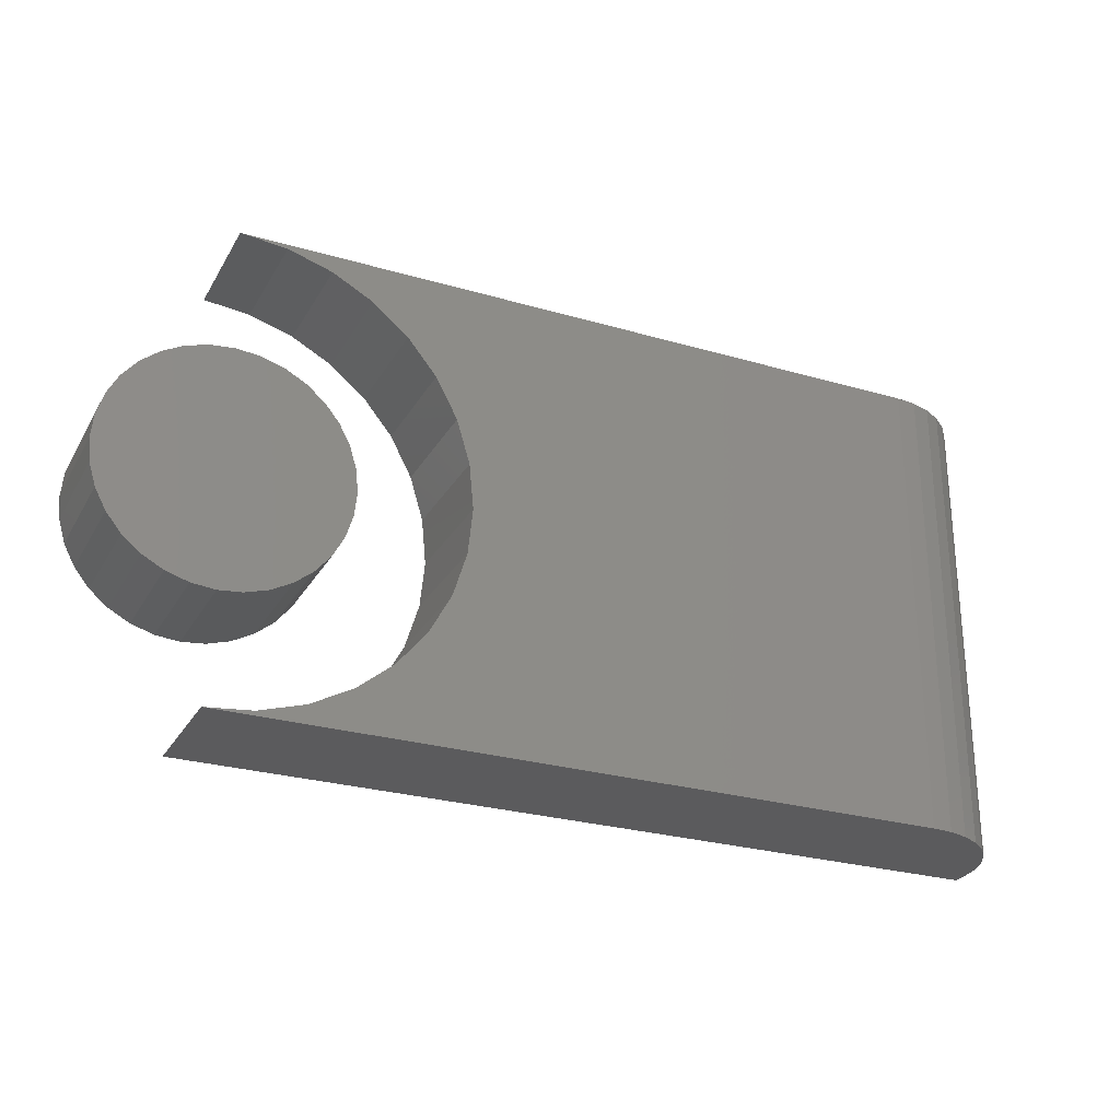
<metadata>
{"format":"stl","ext":"stl","renderer":"f3d","projection":"perspective","resolution":1024,"background":"white","views":[{"elev":-26.9,"azim":-24.4,"up":"+Y"}]}
</metadata>
<code>
# stl→obj: 374 verts, 740 faces
v 0.2266 -0.2422 0.125
v -0.3351 0.1748 0.125
v -0.3047 0.1378 0.125
v -0.2822 0.09552 0.125
v -0.2683 0.04971 0.125
v -0.2636 0.002056 0.125
v -0.2683 -0.04559 0.125
v -0.2822 -0.09141 0.125
v -0.3047 -0.1336 0.125
v -0.3351 -0.1707 0.125
v -0.3721 -0.201 0.125
v -0.4143 -0.2236 0.125
v -0.4602 -0.2375 0.125
v -0.5078 -0.2422 0.125
v 0.2266 0.2463 0.125
v -0.5078 0.2463 0.125
v -0.4602 0.2416 0.125
v -0.4143 0.2277 0.125
v -0.3721 0.2051 0.125
v 0.2479 0.2463 0.1229
v 0.2684 0.2463 0.1167
v 0.2873 0.2463 0.1066
v 0.3039 0.2463 0.09296
v 0.3175 0.2463 0.07639
v 0.3276 0.2463 0.05748
v 0.3338 0.2463 0.03696
v 0.3359 0.2463 0.01562
v 0.3359 0.2463 0
v -0.5078 0.2463 0
v 0.3359 -0.2422 0.01562
v 0.3359 -0.2422 0
v 0.3338 -0.2422 0.03696
v 0.3276 -0.2422 0.05748
v 0.3175 -0.2422 0.07639
v 0.3039 -0.2422 0.09296
v 0.2873 -0.2422 0.1066
v 0.2684 -0.2422 0.1167
v 0.2479 -0.2422 0.1229
v -0.5078 -0.2422 0
v -0.4602 -0.2375 0
v -0.4143 -0.2236 0
v -0.3721 -0.201 0
v -0.3351 -0.1707 0
v -0.3047 -0.1336 0
v -0.2822 -0.09141 0
v -0.2683 -0.04559 0
v -0.2636 0.002056 0
v -0.2683 0.04971 0
v -0.2822 0.09552 0
v -0.3047 0.1378 0
v -0.3351 0.1748 0
v -0.3721 0.2051 0
v -0.4143 0.2277 0
v -0.4602 0.2416 0
v -0.5026 0.11 0
v -0.4799 0.1078 0
v -0.5254 0.1078 0
v -0.5472 0.1012 0
v -0.458 0.1012 0
v -0.5674 0.09039 0
v -0.4379 0.09039 0
v -0.458 -0.1142 0
v -0.5472 -0.1142 0
v -0.4379 -0.1034 0
v -0.5254 -0.1208 0
v -0.4799 -0.1208 0
v -0.5026 -0.123 0
v -0.5674 -0.1034 0
v -0.585 -0.0889 0
v -0.4202 -0.0889 0
v -0.5995 -0.07124 0
v -0.4057 -0.07124 0
v -0.6103 -0.05109 0
v -0.395 -0.05109 0
v -0.6169 -0.02923 0
v -0.3883 -0.02923 0
v -0.6192 -0.006497 0
v -0.3861 -0.006497 0
v -0.6169 0.01624 0
v -0.3883 0.01624 0
v -0.6103 0.0381 0
v -0.395 0.0381 0
v -0.5995 0.05824 0
v -0.4057 0.05824 0
v -0.585 0.0759 0
v -0.4202 0.0759 0
v -0.3783 -0.006497 0.007812
v -0.3783 -0.006497 0.125
v -0.3807 -0.03075 0.007812
v -0.3807 -0.03075 0.125
v -0.3878 -0.05408 0.007812
v -0.3878 -0.05408 0.125
v -0.3992 -0.07558 0.007812
v -0.3992 -0.07558 0.125
v -0.4147 -0.09442 0.007812
v -0.4147 -0.09442 0.125
v -0.4336 -0.1099 0.007812
v -0.4336 -0.1099 0.125
v -0.455 -0.1214 0.007812
v -0.455 -0.1214 0.125
v -0.4784 -0.1284 0.007812
v -0.4784 -0.1284 0.125
v -0.5026 -0.1308 0.007812
v -0.5026 -0.1308 0.125
v -0.5269 -0.1284 0.007812
v -0.5269 -0.1284 0.125
v -0.5502 -0.1214 0.007812
v -0.5502 -0.1214 0.125
v -0.5717 -0.1099 0.007812
v -0.5717 -0.1099 0.125
v -0.5906 -0.09442 0.007812
v -0.5906 -0.09442 0.125
v -0.606 -0.07558 0.007812
v -0.606 -0.07558 0.125
v -0.6175 -0.05408 0.007812
v -0.6175 -0.05408 0.125
v -0.6246 -0.03075 0.007812
v -0.6246 -0.03075 0.125
v -0.627 -0.006497 0.007812
v -0.627 -0.006497 0.125
v -0.6246 0.01776 0.007812
v -0.6246 0.01776 0.125
v -0.6175 0.04109 0.007812
v -0.6175 0.04109 0.125
v -0.606 0.06258 0.007812
v -0.606 0.06258 0.125
v -0.5906 0.08143 0.007812
v -0.5906 0.08143 0.125
v -0.5717 0.09689 0.007812
v -0.5717 0.09689 0.125
v -0.5502 0.1084 0.007812
v -0.5502 0.1084 0.125
v -0.5269 0.1155 0.007812
v -0.5269 0.1155 0.125
v -0.5026 0.1178 0.007812
v -0.5026 0.1178 0.125
v -0.4784 0.1155 0.007812
v -0.4784 0.1155 0.125
v -0.455 0.1084 0.007812
v -0.455 0.1084 0.125
v -0.4336 0.09689 0.007812
v -0.4336 0.09689 0.125
v -0.4147 0.08143 0.007812
v -0.4147 0.08143 0.125
v -0.3992 0.06258 0.007812
v -0.3992 0.06258 0.125
v -0.3878 0.04109 0.007812
v -0.3878 0.04109 0.125
v -0.3807 0.01776 0.007812
v -0.3807 0.01776 0.125
v -0.3784 -0.006497 0.006288
v -0.3808 -0.03073 0.006288
v -0.3789 -0.006497 0.004823
v -0.3813 -0.03064 0.004823
v -0.3796 -0.006497 0.003472
v -0.382 -0.0305 0.003472
v -0.3806 -0.006497 0.002288
v -0.3829 -0.03031 0.002288
v -0.3818 -0.006497 0.001317
v -0.3841 -0.03008 0.001317
v -0.3831 -0.006497 0.0005947
v -0.3854 -0.02981 0.0005947
v -0.3846 -0.006497 0.0001501
v -0.3868 -0.02953 0.0001501
v -0.6244 -0.03073 0.006288
v -0.6268 -0.006497 0.006288
v -0.624 -0.03064 0.004823
v -0.6264 -0.006497 0.004823
v -0.6233 -0.0305 0.003472
v -0.6257 -0.006497 0.003472
v -0.6223 -0.03031 0.002288
v -0.6247 -0.006497 0.002288
v -0.6212 -0.03008 0.001317
v -0.6235 -0.006497 0.001317
v -0.6199 -0.02981 0.0005947
v -0.6222 -0.006497 0.0005947
v -0.6184 -0.02953 0.0001501
v -0.6207 -0.006497 0.0001501
v -0.6174 -0.05402 0.006288
v -0.617 -0.05385 0.004823
v -0.6163 -0.05358 0.003472
v -0.6154 -0.0532 0.002288
v -0.6143 -0.05275 0.001317
v -0.6131 -0.05223 0.0005947
v -0.6117 -0.05167 0.0001501
v -0.6059 -0.07549 0.006288
v -0.6055 -0.07525 0.004823
v -0.6049 -0.07485 0.003472
v -0.6041 -0.07431 0.002288
v -0.6031 -0.07365 0.001317
v -0.602 -0.0729 0.0005947
v -0.6008 -0.07208 0.0001501
v -0.5904 -0.09431 0.006288
v -0.5901 -0.094 0.004823
v -0.5896 -0.09349 0.003472
v -0.5889 -0.0928 0.002288
v -0.5881 -0.09196 0.001317
v -0.5871 -0.09101 0.0005947
v -0.5861 -0.08997 0.0001501
v -0.5716 -0.1098 0.006288
v -0.5714 -0.1094 0.004823
v -0.571 -0.1088 0.003472
v -0.5704 -0.108 0.002288
v -0.5698 -0.107 0.001317
v -0.569 -0.1059 0.0005947
v -0.5682 -0.1047 0.0001501
v -0.5502 -0.1212 0.006288
v -0.55 -0.1208 0.004823
v -0.5497 -0.1202 0.003472
v -0.5493 -0.1193 0.002288
v -0.5489 -0.1182 0.001317
v -0.5484 -0.1169 0.0005947
v -0.5478 -0.1156 0.0001501
v -0.5269 -0.1283 0.006288
v -0.5268 -0.1279 0.004823
v -0.5266 -0.1272 0.003472
v -0.5264 -0.1262 0.002288
v -0.5262 -0.125 0.001317
v -0.5259 -0.1237 0.0005947
v -0.5257 -0.1223 0.0001501
v -0.5026 -0.1307 0.006288
v -0.5026 -0.1302 0.004823
v -0.5026 -0.1295 0.003472
v -0.5026 -0.1286 0.002288
v -0.5026 -0.1274 0.001317
v -0.5026 -0.126 0.0005947
v -0.5026 -0.1246 0.0001501
v -0.4784 -0.1283 0.006288
v -0.4785 -0.1279 0.004823
v -0.4786 -0.1272 0.003472
v -0.4788 -0.1262 0.002288
v -0.4791 -0.125 0.001317
v -0.4793 -0.1237 0.0005947
v -0.4796 -0.1223 0.0001501
v -0.4551 -0.1212 0.006288
v -0.4553 -0.1208 0.004823
v -0.4556 -0.1202 0.003472
v -0.4559 -0.1193 0.002288
v -0.4564 -0.1182 0.001317
v -0.4569 -0.1169 0.0005947
v -0.4575 -0.1156 0.0001501
v -0.4336 -0.1098 0.006288
v -0.4339 -0.1094 0.004823
v -0.4343 -0.1088 0.003472
v -0.4348 -0.108 0.002288
v -0.4355 -0.107 0.001317
v -0.4362 -0.1059 0.0005947
v -0.437 -0.1047 0.0001501
v -0.4148 -0.09431 0.006288
v -0.4151 -0.094 0.004823
v -0.4156 -0.09349 0.003472
v -0.4163 -0.0928 0.002288
v -0.4172 -0.09196 0.001317
v -0.4181 -0.09101 0.0005947
v -0.4192 -0.08997 0.0001501
v -0.3994 -0.07549 0.006288
v -0.3997 -0.07525 0.004823
v -0.4003 -0.07485 0.003472
v -0.4011 -0.07431 0.002288
v -0.4021 -0.07365 0.001317
v -0.4033 -0.0729 0.0005947
v -0.4045 -0.07208 0.0001501
v -0.3879 -0.05402 0.006288
v -0.3883 -0.05385 0.004823
v -0.389 -0.05358 0.003472
v -0.3899 -0.0532 0.002288
v -0.391 -0.05275 0.001317
v -0.3922 -0.05223 0.0005947
v -0.3936 -0.05167 0.0001501
v -0.6244 0.01773 0.006288
v -0.624 0.01765 0.004823
v -0.6233 0.0175 0.003472
v -0.6223 0.01731 0.002288
v -0.6212 0.01708 0.001317
v -0.6199 0.01682 0.0005947
v -0.6184 0.01653 0.0001501
v -0.3808 0.01773 0.006288
v -0.3813 0.01765 0.004823
v -0.382 0.0175 0.003472
v -0.3829 0.01731 0.002288
v -0.3841 0.01708 0.001317
v -0.3854 0.01682 0.0005947
v -0.3868 0.01653 0.0001501
v -0.3879 0.04103 0.006288
v -0.3883 0.04086 0.004823
v -0.389 0.04058 0.003472
v -0.3899 0.04021 0.002288
v -0.391 0.03976 0.001317
v -0.3922 0.03924 0.0005947
v -0.3936 0.03868 0.0001501
v -0.3994 0.0625 0.006288
v -0.3997 0.06225 0.004823
v -0.4003 0.06185 0.003472
v -0.4011 0.06131 0.002288
v -0.4021 0.06066 0.001317
v -0.4033 0.0599 0.0005947
v -0.4045 0.05909 0.0001501
v -0.4148 0.08132 0.006288
v -0.4151 0.08101 0.004823
v -0.4156 0.0805 0.003472
v -0.4163 0.07981 0.002288
v -0.4172 0.07897 0.001317
v -0.4181 0.07802 0.0005947
v -0.4192 0.07698 0.0001501
v -0.4336 0.09677 0.006288
v -0.4339 0.0964 0.004823
v -0.4343 0.0958 0.003472
v -0.4348 0.09499 0.002288
v -0.4355 0.094 0.001317
v -0.4362 0.09288 0.0005947
v -0.437 0.09166 0.0001501
v -0.4551 0.1082 0.006288
v -0.4553 0.1078 0.004823
v -0.4556 0.1072 0.003472
v -0.4559 0.1063 0.002288
v -0.4564 0.1052 0.001317
v -0.4569 0.1039 0.0005947
v -0.4575 0.1026 0.0001501
v -0.4784 0.1153 0.006288
v -0.4785 0.1149 0.004823
v -0.4786 0.1142 0.003472
v -0.4788 0.1132 0.002288
v -0.4791 0.1121 0.001317
v -0.4793 0.1107 0.0005947
v -0.4796 0.1093 0.0001501
v -0.5026 0.1177 0.006288
v -0.5026 0.1173 0.004823
v -0.5026 0.1165 0.003472
v -0.5026 0.1156 0.002288
v -0.5026 0.1144 0.001317
v -0.5026 0.113 0.0005947
v -0.5026 0.1116 0.0001501
v -0.5269 0.1153 0.006288
v -0.5268 0.1149 0.004823
v -0.5266 0.1142 0.003472
v -0.5264 0.1132 0.002288
v -0.5262 0.1121 0.001317
v -0.5259 0.1107 0.0005947
v -0.5257 0.1093 0.0001501
v -0.5502 0.1082 0.006288
v -0.55 0.1078 0.004823
v -0.5497 0.1072 0.003472
v -0.5493 0.1063 0.002288
v -0.5489 0.1052 0.001317
v -0.5484 0.1039 0.0005947
v -0.5478 0.1026 0.0001501
v -0.5716 0.09677 0.006288
v -0.5714 0.0964 0.004823
v -0.571 0.0958 0.003472
v -0.5704 0.09499 0.002288
v -0.5698 0.094 0.001317
v -0.569 0.09288 0.0005947
v -0.5682 0.09166 0.0001501
v -0.5904 0.08132 0.006288
v -0.5901 0.08101 0.004823
v -0.5896 0.0805 0.003472
v -0.5889 0.07981 0.002288
v -0.5881 0.07897 0.001317
v -0.5871 0.07802 0.0005947
v -0.5861 0.07698 0.0001501
v -0.6059 0.0625 0.006288
v -0.6055 0.06225 0.004823
v -0.6049 0.06185 0.003472
v -0.6041 0.06131 0.002288
v -0.6031 0.06066 0.001317
v -0.602 0.0599 0.0005947
v -0.6008 0.05909 0.0001501
v -0.6174 0.04103 0.006288
v -0.617 0.04086 0.004823
v -0.6163 0.04058 0.003472
v -0.6154 0.04021 0.002288
v -0.6143 0.03976 0.001317
v -0.6131 0.03924 0.0005947
v -0.6117 0.03868 0.0001501
f 1 2 3
f 1 3 4
f 1 4 5
f 1 5 6
f 1 6 7
f 1 7 8
f 1 8 9
f 1 9 10
f 1 10 11
f 1 11 12
f 1 12 13
f 1 13 14
f 15 16 17
f 15 17 18
f 15 18 19
f 15 19 2
f 15 2 1
f 15 20 21
f 15 21 22
f 15 22 23
f 15 23 24
f 15 24 25
f 15 25 26
f 15 26 27
f 15 27 28
f 15 28 29
f 15 29 16
f 30 31 27
f 27 31 28
f 31 30 32
f 31 32 33
f 31 33 34
f 31 34 35
f 31 35 36
f 31 36 37
f 31 37 38
f 31 38 1
f 31 1 14
f 31 14 39
f 30 27 32
f 32 27 26
f 32 26 33
f 33 26 25
f 33 25 34
f 34 25 24
f 34 24 35
f 35 24 23
f 35 23 36
f 36 23 22
f 36 22 37
f 37 22 21
f 37 21 38
f 38 21 20
f 38 20 1
f 1 20 15
f 31 39 40
f 31 40 41
f 31 41 42
f 31 42 43
f 31 43 44
f 31 44 45
f 31 45 46
f 31 46 47
f 31 47 48
f 31 48 49
f 31 49 50
f 31 50 51
f 28 31 51
f 28 51 52
f 28 52 53
f 28 53 54
f 28 54 29
f 47 5 48
f 48 5 4
f 48 4 49
f 49 4 3
f 49 3 50
f 50 3 2
f 50 2 51
f 51 2 19
f 51 19 52
f 52 19 18
f 52 18 53
f 53 18 17
f 53 17 54
f 54 17 16
f 54 16 29
f 5 47 6
f 6 47 46
f 6 46 7
f 7 46 45
f 7 45 8
f 8 45 44
f 8 44 9
f 9 44 43
f 9 43 10
f 10 43 42
f 10 42 11
f 11 42 41
f 11 41 12
f 12 41 40
f 12 40 13
f 13 40 39
f 13 39 14
f 55 56 57
f 58 57 56
f 59 58 56
f 60 58 59
f 61 60 59
f 62 63 64
f 65 63 62
f 66 65 62
f 67 65 66
f 63 68 64
f 64 68 69
f 64 69 70
f 70 69 71
f 70 71 72
f 72 71 73
f 72 73 74
f 74 73 75
f 74 75 76
f 76 75 77
f 76 77 78
f 78 77 79
f 78 79 80
f 80 79 81
f 80 81 82
f 82 81 83
f 82 83 84
f 84 83 85
f 84 85 86
f 86 85 60
f 86 60 61
f 87 88 89
f 89 88 90
f 89 90 91
f 91 90 92
f 91 92 93
f 93 92 94
f 93 94 95
f 95 94 96
f 95 96 97
f 97 96 98
f 97 98 99
f 99 98 100
f 99 100 101
f 101 100 102
f 101 102 103
f 103 102 104
f 103 104 105
f 105 104 106
f 105 106 107
f 107 106 108
f 107 108 109
f 109 108 110
f 109 110 111
f 111 110 112
f 111 112 113
f 113 112 114
f 113 114 115
f 115 114 116
f 115 116 117
f 117 116 118
f 117 118 119
f 119 118 120
f 119 120 121
f 121 120 122
f 121 122 123
f 123 122 124
f 123 124 125
f 125 124 126
f 125 126 127
f 127 126 128
f 127 128 129
f 129 128 130
f 129 130 131
f 131 130 132
f 131 132 133
f 133 132 134
f 133 134 135
f 135 134 136
f 135 136 137
f 137 136 138
f 137 138 139
f 139 138 140
f 139 140 141
f 141 140 142
f 141 142 143
f 143 142 144
f 143 144 145
f 145 144 146
f 145 146 147
f 147 146 148
f 147 148 149
f 149 148 150
f 149 150 87
f 87 150 88
f 87 89 151
f 151 89 152
f 151 152 153
f 153 152 154
f 153 154 155
f 155 154 156
f 155 156 157
f 157 156 158
f 157 158 159
f 159 158 160
f 159 160 161
f 161 160 162
f 161 162 163
f 163 162 164
f 163 164 78
f 78 164 76
f 117 119 165
f 165 119 166
f 165 166 167
f 167 166 168
f 167 168 169
f 169 168 170
f 169 170 171
f 171 170 172
f 171 172 173
f 173 172 174
f 173 174 175
f 175 174 176
f 175 176 177
f 177 176 178
f 177 178 75
f 75 178 77
f 115 117 179
f 179 117 165
f 179 165 180
f 180 165 167
f 180 167 181
f 181 167 169
f 181 169 182
f 182 169 171
f 182 171 183
f 183 171 173
f 183 173 184
f 184 173 175
f 184 175 185
f 185 175 177
f 185 177 73
f 73 177 75
f 113 115 186
f 186 115 179
f 186 179 187
f 187 179 180
f 187 180 188
f 188 180 181
f 188 181 189
f 189 181 182
f 189 182 190
f 190 182 183
f 190 183 191
f 191 183 184
f 191 184 192
f 192 184 185
f 192 185 71
f 71 185 73
f 111 113 193
f 193 113 186
f 193 186 194
f 194 186 187
f 194 187 195
f 195 187 188
f 195 188 196
f 196 188 189
f 196 189 197
f 197 189 190
f 197 190 198
f 198 190 191
f 198 191 199
f 199 191 192
f 199 192 69
f 69 192 71
f 109 111 200
f 200 111 193
f 200 193 201
f 201 193 194
f 201 194 202
f 202 194 195
f 202 195 203
f 203 195 196
f 203 196 204
f 204 196 197
f 204 197 205
f 205 197 198
f 205 198 206
f 206 198 199
f 206 199 68
f 68 199 69
f 107 109 207
f 207 109 200
f 207 200 208
f 208 200 201
f 208 201 209
f 209 201 202
f 209 202 210
f 210 202 203
f 210 203 211
f 211 203 204
f 211 204 212
f 212 204 205
f 212 205 213
f 213 205 206
f 213 206 63
f 63 206 68
f 105 107 214
f 214 107 207
f 214 207 215
f 215 207 208
f 215 208 216
f 216 208 209
f 216 209 217
f 217 209 210
f 217 210 218
f 218 210 211
f 218 211 219
f 219 211 212
f 219 212 220
f 220 212 213
f 220 213 65
f 65 213 63
f 103 105 221
f 221 105 214
f 221 214 222
f 222 214 215
f 222 215 223
f 223 215 216
f 223 216 224
f 224 216 217
f 224 217 225
f 225 217 218
f 225 218 226
f 226 218 219
f 226 219 227
f 227 219 220
f 227 220 67
f 67 220 65
f 101 103 228
f 228 103 221
f 228 221 229
f 229 221 222
f 229 222 230
f 230 222 223
f 230 223 231
f 231 223 224
f 231 224 232
f 232 224 225
f 232 225 233
f 233 225 226
f 233 226 234
f 234 226 227
f 234 227 66
f 66 227 67
f 99 101 235
f 235 101 228
f 235 228 236
f 236 228 229
f 236 229 237
f 237 229 230
f 237 230 238
f 238 230 231
f 238 231 239
f 239 231 232
f 239 232 240
f 240 232 233
f 240 233 241
f 241 233 234
f 241 234 62
f 62 234 66
f 97 99 242
f 242 99 235
f 242 235 243
f 243 235 236
f 243 236 244
f 244 236 237
f 244 237 245
f 245 237 238
f 245 238 246
f 246 238 239
f 246 239 247
f 247 239 240
f 247 240 248
f 248 240 241
f 248 241 64
f 64 241 62
f 95 97 249
f 249 97 242
f 249 242 250
f 250 242 243
f 250 243 251
f 251 243 244
f 251 244 252
f 252 244 245
f 252 245 253
f 253 245 246
f 253 246 254
f 254 246 247
f 254 247 255
f 255 247 248
f 255 248 70
f 70 248 64
f 93 95 256
f 256 95 249
f 256 249 257
f 257 249 250
f 257 250 258
f 258 250 251
f 258 251 259
f 259 251 252
f 259 252 260
f 260 252 253
f 260 253 261
f 261 253 254
f 261 254 262
f 262 254 255
f 262 255 72
f 72 255 70
f 91 93 263
f 263 93 256
f 263 256 264
f 264 256 257
f 264 257 265
f 265 257 258
f 265 258 266
f 266 258 259
f 266 259 267
f 267 259 260
f 267 260 268
f 268 260 261
f 268 261 269
f 269 261 262
f 269 262 74
f 74 262 72
f 89 91 152
f 152 91 263
f 152 263 154
f 154 263 264
f 154 264 156
f 156 264 265
f 156 265 158
f 158 265 266
f 158 266 160
f 160 266 267
f 160 267 162
f 162 267 268
f 162 268 164
f 164 268 269
f 164 269 76
f 76 269 74
f 119 121 166
f 166 121 270
f 166 270 168
f 168 270 271
f 168 271 170
f 170 271 272
f 170 272 172
f 172 272 273
f 172 273 174
f 174 273 274
f 174 274 176
f 176 274 275
f 176 275 178
f 178 275 276
f 178 276 77
f 77 276 79
f 149 87 277
f 277 87 151
f 277 151 278
f 278 151 153
f 278 153 279
f 279 153 155
f 279 155 280
f 280 155 157
f 280 157 281
f 281 157 159
f 281 159 282
f 282 159 161
f 282 161 283
f 283 161 163
f 283 163 80
f 80 163 78
f 147 149 284
f 284 149 277
f 284 277 285
f 285 277 278
f 285 278 286
f 286 278 279
f 286 279 287
f 287 279 280
f 287 280 288
f 288 280 281
f 288 281 289
f 289 281 282
f 289 282 290
f 290 282 283
f 290 283 82
f 82 283 80
f 145 147 291
f 291 147 284
f 291 284 292
f 292 284 285
f 292 285 293
f 293 285 286
f 293 286 294
f 294 286 287
f 294 287 295
f 295 287 288
f 295 288 296
f 296 288 289
f 296 289 297
f 297 289 290
f 297 290 84
f 84 290 82
f 143 145 298
f 298 145 291
f 298 291 299
f 299 291 292
f 299 292 300
f 300 292 293
f 300 293 301
f 301 293 294
f 301 294 302
f 302 294 295
f 302 295 303
f 303 295 296
f 303 296 304
f 304 296 297
f 304 297 86
f 86 297 84
f 141 143 305
f 305 143 298
f 305 298 306
f 306 298 299
f 306 299 307
f 307 299 300
f 307 300 308
f 308 300 301
f 308 301 309
f 309 301 302
f 309 302 310
f 310 302 303
f 310 303 311
f 311 303 304
f 311 304 61
f 61 304 86
f 139 141 312
f 312 141 305
f 312 305 313
f 313 305 306
f 313 306 314
f 314 306 307
f 314 307 315
f 315 307 308
f 315 308 316
f 316 308 309
f 316 309 317
f 317 309 310
f 317 310 318
f 318 310 311
f 318 311 59
f 59 311 61
f 137 139 319
f 319 139 312
f 319 312 320
f 320 312 313
f 320 313 321
f 321 313 314
f 321 314 322
f 322 314 315
f 322 315 323
f 323 315 316
f 323 316 324
f 324 316 317
f 324 317 325
f 325 317 318
f 325 318 56
f 56 318 59
f 135 137 326
f 326 137 319
f 326 319 327
f 327 319 320
f 327 320 328
f 328 320 321
f 328 321 329
f 329 321 322
f 329 322 330
f 330 322 323
f 330 323 331
f 331 323 324
f 331 324 332
f 332 324 325
f 332 325 55
f 55 325 56
f 133 135 333
f 333 135 326
f 333 326 334
f 334 326 327
f 334 327 335
f 335 327 328
f 335 328 336
f 336 328 329
f 336 329 337
f 337 329 330
f 337 330 338
f 338 330 331
f 338 331 339
f 339 331 332
f 339 332 57
f 57 332 55
f 131 133 340
f 340 133 333
f 340 333 341
f 341 333 334
f 341 334 342
f 342 334 335
f 342 335 343
f 343 335 336
f 343 336 344
f 344 336 337
f 344 337 345
f 345 337 338
f 345 338 346
f 346 338 339
f 346 339 58
f 58 339 57
f 129 131 347
f 347 131 340
f 347 340 348
f 348 340 341
f 348 341 349
f 349 341 342
f 349 342 350
f 350 342 343
f 350 343 351
f 351 343 344
f 351 344 352
f 352 344 345
f 352 345 353
f 353 345 346
f 353 346 60
f 60 346 58
f 127 129 354
f 354 129 347
f 354 347 355
f 355 347 348
f 355 348 356
f 356 348 349
f 356 349 357
f 357 349 350
f 357 350 358
f 358 350 351
f 358 351 359
f 359 351 352
f 359 352 360
f 360 352 353
f 360 353 85
f 85 353 60
f 125 127 361
f 361 127 354
f 361 354 362
f 362 354 355
f 362 355 363
f 363 355 356
f 363 356 364
f 364 356 357
f 364 357 365
f 365 357 358
f 365 358 366
f 366 358 359
f 366 359 367
f 367 359 360
f 367 360 83
f 83 360 85
f 123 125 368
f 368 125 361
f 368 361 369
f 369 361 362
f 369 362 370
f 370 362 363
f 370 363 371
f 371 363 364
f 371 364 372
f 372 364 365
f 372 365 373
f 373 365 366
f 373 366 374
f 374 366 367
f 374 367 81
f 81 367 83
f 121 123 270
f 270 123 368
f 270 368 271
f 271 368 369
f 271 369 272
f 272 369 370
f 272 370 273
f 273 370 371
f 273 371 274
f 274 371 372
f 274 372 275
f 275 372 373
f 275 373 276
f 276 373 374
f 276 374 79
f 79 374 81
f 134 138 136
f 138 134 132
f 138 132 140
f 140 132 130
f 140 130 142
f 98 108 100
f 100 108 106
f 100 106 102
f 102 106 104
f 142 130 144
f 144 130 128
f 144 128 146
f 146 128 126
f 146 126 148
f 148 126 124
f 148 124 150
f 150 124 122
f 150 122 88
f 88 122 120
f 88 120 90
f 90 120 118
f 90 118 92
f 92 118 116
f 92 116 94
f 94 116 114
f 94 114 96
f 96 114 112
f 96 112 98
f 98 112 110
f 98 110 108

</code>
